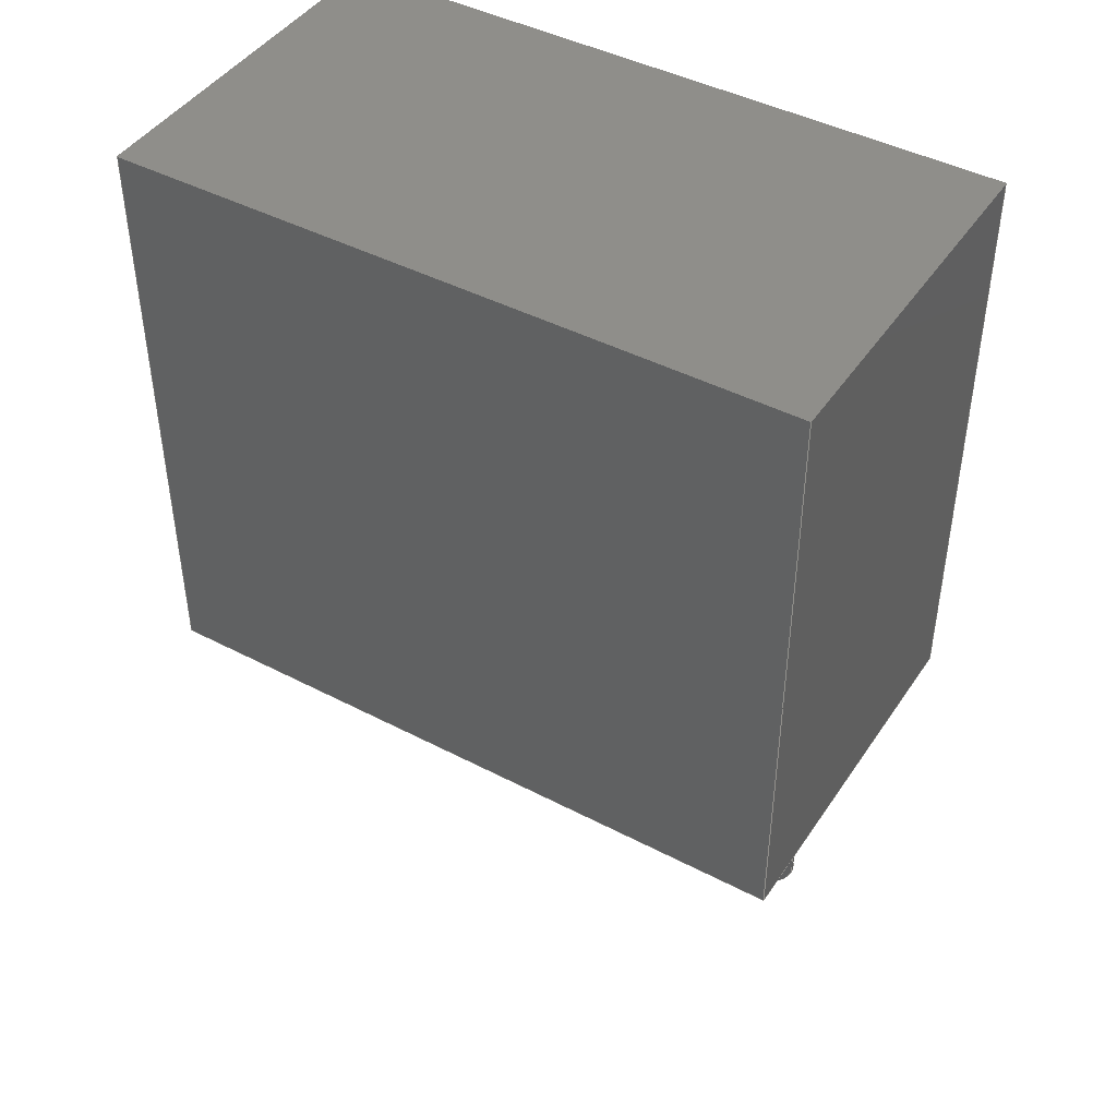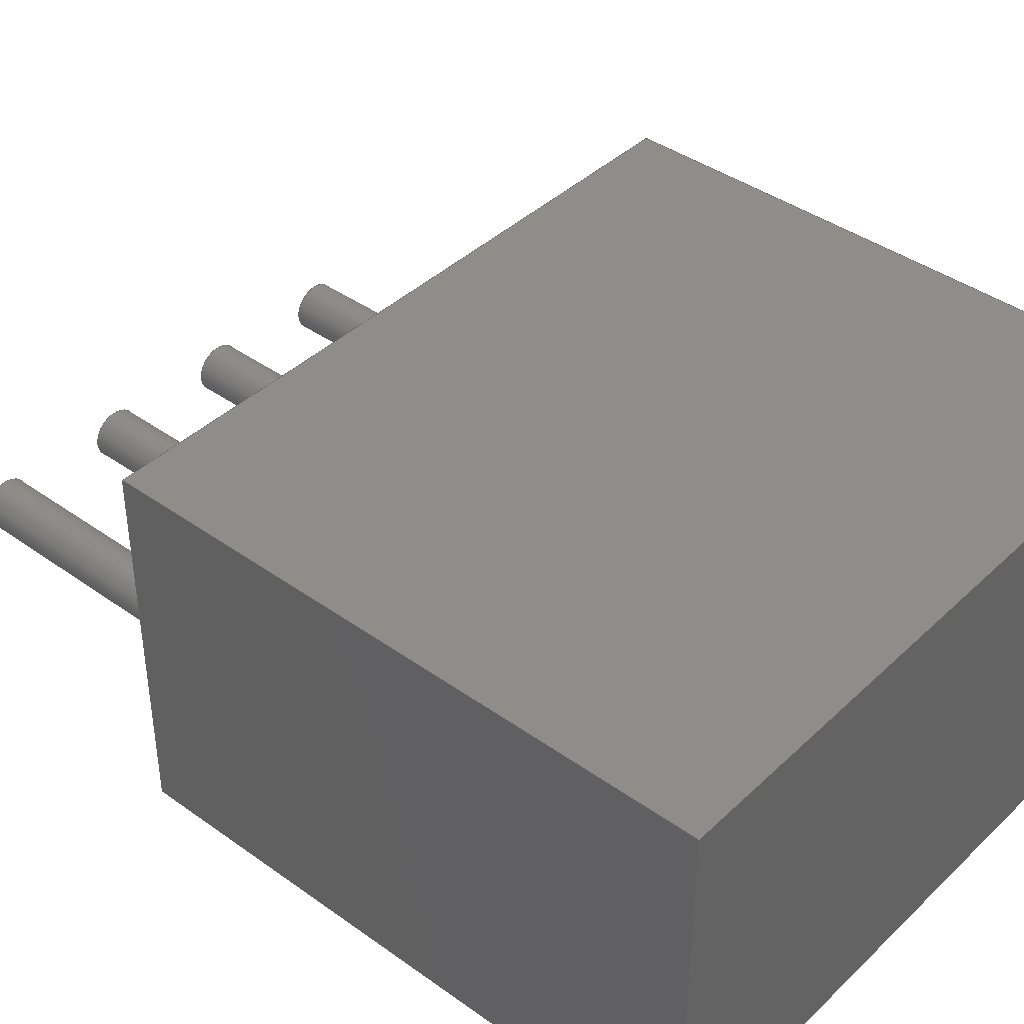
<metadata>
{"format":"step","ext":"step","renderer":"f3d","projection":"perspective","resolution":1024,"background":"white","views":[{"elev":44.1,"azim":-148.5,"up":"+Z"},{"elev":40.8,"azim":-48.9,"up":"+Y"}]}
</metadata>
<code>
ISO-10303-21;
DATA;
#1=SHAPE_DEFINITION_REPRESENTATION(#2,#3);
#2=PRODUCT_DEFINITION_SHAPE('',$,#4);
#3=SHAPE_REPRESENTATION('',(#72,#127,#182,#237,#292,#19),#11);
#4=PRODUCT_DEFINITION('design','example product_definition',#6,#5);
#5=PRODUCT_DEFINITION_CONTEXT('3D Mechanical Parts',#10,'design');
#6=PRODUCT_DEFINITION_FORMATION('1','first version',#8);
#7=APPLICATION_PROTOCOL_DEFINITION('international standard','automotive_design',2003,#10);
#8=PRODUCT('product','part','',(#9));
#9=PRODUCT_CONTEXT('3D Mechanical Parts',#10,'mechanical');
#10=APPLICATION_CONTEXT('Core Data for Automotive Mechanical Design Process');
#11=(GEOMETRIC_REPRESENTATION_CONTEXT(3) GLOBAL_UNCERTAINTY_ASSIGNED_CONTEXT((#12)) GLOBAL_UNIT_ASSIGNED_CONTEXT((#13,#14,#18)) REPRESENTATION_CONTEXT('ID1','3D'));
#12=UNCERTAINTY_MEASURE_WITH_UNIT(LENGTH_MEASURE(1e-05),#13,'DISTANCE_ACCURACY_VALUE','Maximum model space distance between geometric entities at asserted connectivities');
#13=(LENGTH_UNIT() NAMED_UNIT(*) SI_UNIT(.MILLI.,.METRE.));
#14=(CONVERSION_BASED_UNIT('degree',#16) NAMED_UNIT(#15) PLANE_ANGLE_UNIT());
#15=DIMENSIONAL_EXPONENTS(0,0,0,0,0,0,0);
#16=MEASURE_WITH_UNIT(PLANE_ANGLE_MEASURE(0.01745),#17);
#17=(NAMED_UNIT(*) PLANE_ANGLE_UNIT() SI_UNIT($,.RADIAN.));
#18=(NAMED_UNIT(*) SI_UNIT($,.STERADIAN.) SOLID_ANGLE_UNIT());
#19=AXIS2_PLACEMENT_3D('',#20,#21,#22);
#20=CARTESIAN_POINT('',(0,0,0));
#21=DIRECTION('',(0,0,1));
#22=DIRECTION('',(1,0,0));
#23=MECHANICAL_DESIGN_GEOMETRIC_PRESENTATION_REPRESENTATION($,(#124,#125,#126,#179,#180,#181,#234,#235,#236,#289,#290,#291,#294,#331,#360,#389,#410,#423),#11);
#24=PRODUCT_CATEGORY_RELATIONSHIP('','',#25,#26);
#25=PRODUCT_CATEGORY('part','');
#26=PRODUCT_RELATED_PRODUCT_CATEGORY('','',(#8));
#27=PRESENTATION_STYLE_ASSIGNMENT((#28,#33));
#28=SURFACE_STYLE_USAGE(.BOTH.,#29);
#29=SURFACE_SIDE_STYLE('',(#30));
#30=SURFACE_STYLE_FILL_AREA(#31);
#31=FILL_AREA_STYLE('',(#32));
#32=FILL_AREA_STYLE_COLOUR('',#34);
#33=CURVE_STYLE('',#35,POSITIVE_LENGTH_MEASURE(0.1),#34);
#34=COLOUR_RGB('Aluminum',0.725,0.725,0.725);
#35=DRAUGHTING_PRE_DEFINED_CURVE_FONT('continuous');
#36=PRESENTATION_STYLE_ASSIGNMENT((#37,#42));
#37=SURFACE_STYLE_USAGE(.BOTH.,#38);
#38=SURFACE_SIDE_STYLE('',(#39));
#39=SURFACE_STYLE_FILL_AREA(#40);
#40=FILL_AREA_STYLE('',(#41));
#41=FILL_AREA_STYLE_COLOUR('',#43);
#42=CURVE_STYLE('',#44,POSITIVE_LENGTH_MEASURE(0.1),#43);
#43=COLOUR_RGB('Black',0.196,0.196,0.196);
#44=DRAUGHTING_PRE_DEFINED_CURVE_FONT('continuous');
#45=PRESENTATION_STYLE_ASSIGNMENT((#46,#51));
#46=SURFACE_STYLE_USAGE(.BOTH.,#47);
#47=SURFACE_SIDE_STYLE('',(#48));
#48=SURFACE_STYLE_FILL_AREA(#49);
#49=FILL_AREA_STYLE('',(#50));
#50=FILL_AREA_STYLE_COLOUR('',#52);
#51=CURVE_STYLE('',#53,POSITIVE_LENGTH_MEASURE(0.1),#52);
#52=COLOUR_RGB('Pin1',0.588,0.588,0.588);
#53=DRAUGHTING_PRE_DEFINED_CURVE_FONT('continuous');
#54=PRESENTATION_STYLE_ASSIGNMENT((#55,#60));
#55=SURFACE_STYLE_USAGE(.BOTH.,#56);
#56=SURFACE_SIDE_STYLE('',(#57));
#57=SURFACE_STYLE_FILL_AREA(#58);
#58=FILL_AREA_STYLE('',(#59));
#59=FILL_AREA_STYLE_COLOUR('',#61);
#60=CURVE_STYLE('',#62,POSITIVE_LENGTH_MEASURE(0.1),#61);
#61=COLOUR_RGB('HeatTab',0.588,0.588,0.588);
#62=DRAUGHTING_PRE_DEFINED_CURVE_FONT('continuous');
#63=PRESENTATION_STYLE_ASSIGNMENT((#64,#69));
#64=SURFACE_STYLE_USAGE(.BOTH.,#65);
#65=SURFACE_SIDE_STYLE('',(#66));
#66=SURFACE_STYLE_FILL_AREA(#67);
#67=FILL_AREA_STYLE('',(#68));
#68=FILL_AREA_STYLE_COLOUR('',#70);
#69=CURVE_STYLE('',#71,POSITIVE_LENGTH_MEASURE(0.1),#70);
#70=COLOUR_RGB('MountTab',0.706,0.706,0.706);
#71=DRAUGHTING_PRE_DEFINED_CURVE_FONT('continuous');
#72=MANIFOLD_SOLID_BREP($,#73);
#73=CLOSED_SHELL('',(#74,#75,#76));
#74=ADVANCED_FACE($,(#80,#79),#97,.T.);
#75=ADVANCED_FACE($,(#81),#77,.F.);
#76=ADVANCED_FACE($,(#82),#78,.T.);
#77=PLANE($,#102);
#78=PLANE($,#103);
#79=FACE_BOUND($,#84,.T.);
#80=FACE_OUTER_BOUND($,#83,.T.);
#81=FACE_OUTER_BOUND($,#85,.T.);
#82=FACE_OUTER_BOUND($,#86,.T.);
#83=EDGE_LOOP($,(#93));
#84=EDGE_LOOP($,(#94));
#85=EDGE_LOOP($,(#95));
#86=EDGE_LOOP($,(#96));
#87=CIRCLE($,#100,0.4445);
#88=CIRCLE($,#101,0.4445);
#89=VERTEX_POINT('',#118);
#90=VERTEX_POINT('',#120);
#91=EDGE_CURVE($,#89,#89,#87,.T.);
#92=EDGE_CURVE($,#90,#90,#88,.T.);
#93=ORIENTED_EDGE($,*,*,#91,.F.);
#94=ORIENTED_EDGE($,*,*,#92,.F.);
#95=ORIENTED_EDGE($,*,*,#92,.T.);
#96=ORIENTED_EDGE($,*,*,#91,.T.);
#97=CYLINDRICAL_SURFACE($,#99,0.4445);
#98=AXIS2_PLACEMENT_3D('placement',#116,#104,#105);
#99=AXIS2_PLACEMENT_3D($,#117,#106,#107);
#100=AXIS2_PLACEMENT_3D($,#119,#108,#109);
#101=AXIS2_PLACEMENT_3D($,#121,#110,#111);
#102=AXIS2_PLACEMENT_3D($,#122,#112,#113);
#103=AXIS2_PLACEMENT_3D($,#123,#114,#115);
#104=DIRECTION('axis',(0,1,0));
#105=DIRECTION('refdir',(1,0,0));
#106=DIRECTION('',(0,0,1));
#107=DIRECTION('',(1,0,0));
#108=DIRECTION('',(0,0,1));
#109=DIRECTION('',(1,0,0));
#110=DIRECTION('',(0,0,-1));
#111=DIRECTION('',(1,0,0));
#112=DIRECTION('',(0,0,1));
#113=DIRECTION('',(0,1,0));
#114=DIRECTION('',(0,0,1));
#115=DIRECTION('',(0,1,0));
#116=CARTESIAN_POINT('',(0,0,0));
#117=CARTESIAN_POINT('',(0,-2,-6.096));
#118=CARTESIAN_POINT('',(-0.444,-2,0));
#119=CARTESIAN_POINT('',(0,-2,0));
#120=CARTESIAN_POINT('',(-0.444,-2,-6.096));
#121=CARTESIAN_POINT('',(0,-2,-6.096));
#122=CARTESIAN_POINT('',(0,-2,-6.096));
#123=CARTESIAN_POINT('',(0,-2,0));
#124=STYLED_ITEM('color',(#27),#74);
#125=STYLED_ITEM('color',(#27),#75);
#126=STYLED_ITEM('color',(#27),#76);
#127=MANIFOLD_SOLID_BREP($,#128);
#128=CLOSED_SHELL('',(#129,#130,#131));
#129=ADVANCED_FACE($,(#135,#134),#152,.T.);
#130=ADVANCED_FACE($,(#136),#132,.F.);
#131=ADVANCED_FACE($,(#137),#133,.T.);
#132=PLANE($,#157);
#133=PLANE($,#158);
#134=FACE_BOUND($,#139,.T.);
#135=FACE_OUTER_BOUND($,#138,.T.);
#136=FACE_OUTER_BOUND($,#140,.T.);
#137=FACE_OUTER_BOUND($,#141,.T.);
#138=EDGE_LOOP($,(#148));
#139=EDGE_LOOP($,(#149));
#140=EDGE_LOOP($,(#150));
#141=EDGE_LOOP($,(#151));
#142=CIRCLE($,#155,0.4445);
#143=CIRCLE($,#156,0.4445);
#144=VERTEX_POINT('',#173);
#145=VERTEX_POINT('',#175);
#146=EDGE_CURVE($,#144,#144,#142,.T.);
#147=EDGE_CURVE($,#145,#145,#143,.T.);
#148=ORIENTED_EDGE($,*,*,#146,.F.);
#149=ORIENTED_EDGE($,*,*,#147,.F.);
#150=ORIENTED_EDGE($,*,*,#147,.T.);
#151=ORIENTED_EDGE($,*,*,#146,.T.);
#152=CYLINDRICAL_SURFACE($,#154,0.4445);
#153=AXIS2_PLACEMENT_3D('placement',#171,#159,#160);
#154=AXIS2_PLACEMENT_3D($,#172,#161,#162);
#155=AXIS2_PLACEMENT_3D($,#174,#163,#164);
#156=AXIS2_PLACEMENT_3D($,#176,#165,#166);
#157=AXIS2_PLACEMENT_3D($,#177,#167,#168);
#158=AXIS2_PLACEMENT_3D($,#178,#169,#170);
#159=DIRECTION('axis',(0,1,0));
#160=DIRECTION('refdir',(1,0,0));
#161=DIRECTION('',(0,0,1));
#162=DIRECTION('',(1,0,0));
#163=DIRECTION('',(0,0,1));
#164=DIRECTION('',(1,0,0));
#165=DIRECTION('',(0,0,-1));
#166=DIRECTION('',(1,0,0));
#167=DIRECTION('',(0,0,1));
#168=DIRECTION('',(0,1,0));
#169=DIRECTION('',(0,0,1));
#170=DIRECTION('',(0,1,0));
#171=CARTESIAN_POINT('',(0,0,0));
#172=CARTESIAN_POINT('',(2.54,-2,-6.096));
#173=CARTESIAN_POINT('',(2.096,-2,0));
#174=CARTESIAN_POINT('',(2.54,-2,0));
#175=CARTESIAN_POINT('',(2.096,-2,-6.096));
#176=CARTESIAN_POINT('',(2.54,-2,-6.096));
#177=CARTESIAN_POINT('',(2.54,-2,-6.096));
#178=CARTESIAN_POINT('',(2.54,-2,0));
#179=STYLED_ITEM('color',(#27),#129);
#180=STYLED_ITEM('color',(#27),#130);
#181=STYLED_ITEM('color',(#27),#131);
#182=MANIFOLD_SOLID_BREP($,#183);
#183=CLOSED_SHELL('',(#184,#185,#186));
#184=ADVANCED_FACE($,(#190,#189),#207,.T.);
#185=ADVANCED_FACE($,(#191),#187,.F.);
#186=ADVANCED_FACE($,(#192),#188,.T.);
#187=PLANE($,#212);
#188=PLANE($,#213);
#189=FACE_BOUND($,#194,.T.);
#190=FACE_OUTER_BOUND($,#193,.T.);
#191=FACE_OUTER_BOUND($,#195,.T.);
#192=FACE_OUTER_BOUND($,#196,.T.);
#193=EDGE_LOOP($,(#203));
#194=EDGE_LOOP($,(#204));
#195=EDGE_LOOP($,(#205));
#196=EDGE_LOOP($,(#206));
#197=CIRCLE($,#210,0.4445);
#198=CIRCLE($,#211,0.4445);
#199=VERTEX_POINT('',#228);
#200=VERTEX_POINT('',#230);
#201=EDGE_CURVE($,#199,#199,#197,.T.);
#202=EDGE_CURVE($,#200,#200,#198,.T.);
#203=ORIENTED_EDGE($,*,*,#201,.F.);
#204=ORIENTED_EDGE($,*,*,#202,.F.);
#205=ORIENTED_EDGE($,*,*,#202,.T.);
#206=ORIENTED_EDGE($,*,*,#201,.T.);
#207=CYLINDRICAL_SURFACE($,#209,0.4445);
#208=AXIS2_PLACEMENT_3D('placement',#226,#214,#215);
#209=AXIS2_PLACEMENT_3D($,#227,#216,#217);
#210=AXIS2_PLACEMENT_3D($,#229,#218,#219);
#211=AXIS2_PLACEMENT_3D($,#231,#220,#221);
#212=AXIS2_PLACEMENT_3D($,#232,#222,#223);
#213=AXIS2_PLACEMENT_3D($,#233,#224,#225);
#214=DIRECTION('axis',(0,1,0));
#215=DIRECTION('refdir',(1,0,0));
#216=DIRECTION('',(0,0,1));
#217=DIRECTION('',(1,0,0));
#218=DIRECTION('',(0,0,1));
#219=DIRECTION('',(1,0,0));
#220=DIRECTION('',(0,0,-1));
#221=DIRECTION('',(1,0,0));
#222=DIRECTION('',(0,0,1));
#223=DIRECTION('',(0,1,0));
#224=DIRECTION('',(0,0,1));
#225=DIRECTION('',(0,1,0));
#226=CARTESIAN_POINT('',(0,0,0));
#227=CARTESIAN_POINT('',(5.08,-2,-6.096));
#228=CARTESIAN_POINT('',(4.635,-2,0));
#229=CARTESIAN_POINT('',(5.08,-2,0));
#230=CARTESIAN_POINT('',(4.635,-2,-6.096));
#231=CARTESIAN_POINT('',(5.08,-2,-6.096));
#232=CARTESIAN_POINT('',(5.08,-2,-6.096));
#233=CARTESIAN_POINT('',(5.08,-2,0));
#234=STYLED_ITEM('color',(#27),#184);
#235=STYLED_ITEM('color',(#27),#185);
#236=STYLED_ITEM('color',(#27),#186);
#237=MANIFOLD_SOLID_BREP($,#238);
#238=CLOSED_SHELL('',(#239,#240,#241));
#239=ADVANCED_FACE($,(#245,#244),#262,.T.);
#240=ADVANCED_FACE($,(#246),#242,.F.);
#241=ADVANCED_FACE($,(#247),#243,.T.);
#242=PLANE($,#267);
#243=PLANE($,#268);
#244=FACE_BOUND($,#249,.T.);
#245=FACE_OUTER_BOUND($,#248,.T.);
#246=FACE_OUTER_BOUND($,#250,.T.);
#247=FACE_OUTER_BOUND($,#251,.T.);
#248=EDGE_LOOP($,(#258));
#249=EDGE_LOOP($,(#259));
#250=EDGE_LOOP($,(#260));
#251=EDGE_LOOP($,(#261));
#252=CIRCLE($,#265,0.4445);
#253=CIRCLE($,#266,0.4445);
#254=VERTEX_POINT('',#283);
#255=VERTEX_POINT('',#285);
#256=EDGE_CURVE($,#254,#254,#252,.T.);
#257=EDGE_CURVE($,#255,#255,#253,.T.);
#258=ORIENTED_EDGE($,*,*,#256,.F.);
#259=ORIENTED_EDGE($,*,*,#257,.F.);
#260=ORIENTED_EDGE($,*,*,#257,.T.);
#261=ORIENTED_EDGE($,*,*,#256,.T.);
#262=CYLINDRICAL_SURFACE($,#264,0.4445);
#263=AXIS2_PLACEMENT_3D('placement',#281,#269,#270);
#264=AXIS2_PLACEMENT_3D($,#282,#271,#272);
#265=AXIS2_PLACEMENT_3D($,#284,#273,#274);
#266=AXIS2_PLACEMENT_3D($,#286,#275,#276);
#267=AXIS2_PLACEMENT_3D($,#287,#277,#278);
#268=AXIS2_PLACEMENT_3D($,#288,#279,#280);
#269=DIRECTION('axis',(0,1,0));
#270=DIRECTION('refdir',(1,0,0));
#271=DIRECTION('',(0,0,1));
#272=DIRECTION('',(1,0,0));
#273=DIRECTION('',(0,0,1));
#274=DIRECTION('',(1,0,0));
#275=DIRECTION('',(0,0,-1));
#276=DIRECTION('',(1,0,0));
#277=DIRECTION('',(0,0,1));
#278=DIRECTION('',(0,1,0));
#279=DIRECTION('',(0,0,1));
#280=DIRECTION('',(0,1,0));
#281=CARTESIAN_POINT('',(0,0,0));
#282=CARTESIAN_POINT('',(7.62,-2,-6.096));
#283=CARTESIAN_POINT('',(7.176,-2,0));
#284=CARTESIAN_POINT('',(7.62,-2,0));
#285=CARTESIAN_POINT('',(7.176,-2,-6.096));
#286=CARTESIAN_POINT('',(7.62,-2,-6.096));
#287=CARTESIAN_POINT('',(7.62,-2,-6.096));
#288=CARTESIAN_POINT('',(7.62,-2,0));
#289=STYLED_ITEM('color',(#27),#239);
#290=STYLED_ITEM('color',(#27),#240);
#291=STYLED_ITEM('color',(#27),#241);
#292=MANIFOLD_SOLID_BREP($,#293);
#293=CLOSED_SHELL('',(#295,#332,#361,#390,#411,#424));
#294=STYLED_ITEM('',(#36),#295);
#295=ADVANCED_FACE('',(#301),#296,.T.);
#296=PLANE('',#297);
#297=AXIS2_PLACEMENT_3D('',#298,#299,#300);
#298=CARTESIAN_POINT('',(-2.184,-3.251,0));
#299=DIRECTION('',(0,-1,0));
#300=DIRECTION('',(0,0,1));
#301=FACE_OUTER_BOUND('',#302,.T.);
#302=EDGE_LOOP('',(#311,#318,#325,#330));
#303=CARTESIAN_POINT('',(9.804,-3.251,0));
#304=VERTEX_POINT('',#303);
#305=CARTESIAN_POINT('',(-2.184,-3.251,0));
#306=VERTEX_POINT('',#305);
#307=EDGE_CURVE('',#304,#306,#308,.T.);
#308=LINE('',#303,#309);
#309=VECTOR('',#310,11.99);
#310=DIRECTION('',(-1,0,0));
#311=ORIENTED_EDGE('',*,*,#307,.F.);
#312=CARTESIAN_POINT('',(9.804,-3.251,10.49));
#313=VERTEX_POINT('',#312);
#314=EDGE_CURVE('',#313,#304,#315,.T.);
#315=LINE('',#312,#316);
#316=VECTOR('',#317,10.49);
#317=DIRECTION('',(0,0,-1));
#318=ORIENTED_EDGE('',*,*,#314,.F.);
#319=CARTESIAN_POINT('',(-2.184,-3.251,10.49));
#320=VERTEX_POINT('',#319);
#321=EDGE_CURVE('',#320,#313,#322,.T.);
#322=LINE('',#319,#323);
#323=VECTOR('',#324,11.99);
#324=DIRECTION('',(1,0,0));
#325=ORIENTED_EDGE('',*,*,#321,.F.);
#326=EDGE_CURVE('',#306,#320,#327,.T.);
#327=LINE('',#305,#328);
#328=VECTOR('',#329,10.49);
#329=DIRECTION('',(0,0,1));
#330=ORIENTED_EDGE('',*,*,#326,.F.);
#331=STYLED_ITEM('',(#36),#332);
#332=ADVANCED_FACE('',(#338),#333,.T.);
#333=PLANE('',#334);
#334=AXIS2_PLACEMENT_3D('',#335,#336,#337);
#335=CARTESIAN_POINT('',(9.804,-3.251,0));
#336=DIRECTION('',(1,0,0));
#337=DIRECTION('',(0,0,1));
#338=FACE_OUTER_BOUND('',#339,.T.);
#339=EDGE_LOOP('',(#346,#353,#358,#359));
#340=CARTESIAN_POINT('',(9.804,3.251,0));
#341=VERTEX_POINT('',#340);
#342=EDGE_CURVE('',#341,#304,#343,.T.);
#343=LINE('',#340,#344);
#344=VECTOR('',#345,6.502);
#345=DIRECTION('',(0,-1,0));
#346=ORIENTED_EDGE('',*,*,#342,.F.);
#347=CARTESIAN_POINT('',(9.804,3.251,10.49));
#348=VERTEX_POINT('',#347);
#349=EDGE_CURVE('',#348,#341,#350,.T.);
#350=LINE('',#347,#351);
#351=VECTOR('',#352,10.49);
#352=DIRECTION('',(0,0,-1));
#353=ORIENTED_EDGE('',*,*,#349,.F.);
#354=EDGE_CURVE('',#313,#348,#355,.T.);
#355=LINE('',#312,#356);
#356=VECTOR('',#357,6.502);
#357=DIRECTION('',(0,1,0));
#358=ORIENTED_EDGE('',*,*,#354,.F.);
#359=ORIENTED_EDGE('',*,*,#314,.T.);
#360=STYLED_ITEM('',(#36),#361);
#361=ADVANCED_FACE('',(#367),#362,.T.);
#362=PLANE('',#363);
#363=AXIS2_PLACEMENT_3D('',#364,#365,#366);
#364=CARTESIAN_POINT('',(9.804,3.251,0));
#365=DIRECTION('',(0,1,0));
#366=DIRECTION('',(0,0,1));
#367=FACE_OUTER_BOUND('',#368,.T.);
#368=EDGE_LOOP('',(#375,#382,#387,#388));
#369=CARTESIAN_POINT('',(-2.184,3.251,0));
#370=VERTEX_POINT('',#369);
#371=EDGE_CURVE('',#370,#341,#372,.T.);
#372=LINE('',#369,#373);
#373=VECTOR('',#374,11.99);
#374=DIRECTION('',(1,0,0));
#375=ORIENTED_EDGE('',*,*,#371,.F.);
#376=CARTESIAN_POINT('',(-2.184,3.251,10.49));
#377=VERTEX_POINT('',#376);
#378=EDGE_CURVE('',#377,#370,#379,.T.);
#379=LINE('',#376,#380);
#380=VECTOR('',#381,10.49);
#381=DIRECTION('',(0,0,-1));
#382=ORIENTED_EDGE('',*,*,#378,.F.);
#383=EDGE_CURVE('',#348,#377,#384,.T.);
#384=LINE('',#347,#385);
#385=VECTOR('',#386,11.99);
#386=DIRECTION('',(-1,0,0));
#387=ORIENTED_EDGE('',*,*,#383,.F.);
#388=ORIENTED_EDGE('',*,*,#349,.T.);
#389=STYLED_ITEM('',(#36),#390);
#390=ADVANCED_FACE('',(#396),#391,.T.);
#391=PLANE('',#392);
#392=AXIS2_PLACEMENT_3D('',#393,#394,#395);
#393=CARTESIAN_POINT('',(-2.184,3.251,0));
#394=DIRECTION('',(-1,0,0));
#395=DIRECTION('',(0,0,1));
#396=FACE_OUTER_BOUND('',#397,.T.);
#397=EDGE_LOOP('',(#402,#403,#408,#409));
#398=EDGE_CURVE('',#306,#370,#399,.T.);
#399=LINE('',#305,#400);
#400=VECTOR('',#401,6.502);
#401=DIRECTION('',(0,1,0));
#402=ORIENTED_EDGE('',*,*,#398,.F.);
#403=ORIENTED_EDGE('',*,*,#326,.T.);
#404=EDGE_CURVE('',#377,#320,#405,.T.);
#405=LINE('',#376,#406);
#406=VECTOR('',#407,6.502);
#407=DIRECTION('',(0,-1,0));
#408=ORIENTED_EDGE('',*,*,#404,.F.);
#409=ORIENTED_EDGE('',*,*,#378,.T.);
#410=STYLED_ITEM('',(#36),#411);
#411=ADVANCED_FACE('',(#417),#412,.T.);
#412=PLANE('',#413);
#413=AXIS2_PLACEMENT_3D('',#414,#415,#416);
#414=CARTESIAN_POINT('',(-2.184,3.251,0));
#415=DIRECTION('',(0,0,-1));
#416=DIRECTION('',(0,1,0));
#417=FACE_OUTER_BOUND('',#418,.T.);
#418=EDGE_LOOP('',(#419,#420,#421,#422));
#419=ORIENTED_EDGE('',*,*,#371,.T.);
#420=ORIENTED_EDGE('',*,*,#342,.T.);
#421=ORIENTED_EDGE('',*,*,#307,.T.);
#422=ORIENTED_EDGE('',*,*,#398,.T.);
#423=STYLED_ITEM('',(#36),#424);
#424=ADVANCED_FACE('',(#430),#425,.T.);
#425=PLANE('',#426);
#426=AXIS2_PLACEMENT_3D('',#427,#428,#429);
#427=CARTESIAN_POINT('',(-2.184,-3.251,10.49));
#428=DIRECTION('',(0,0,1));
#429=DIRECTION('',(0,1,0));
#430=FACE_OUTER_BOUND('',#431,.T.);
#431=EDGE_LOOP('',(#432,#433,#434,#435));
#432=ORIENTED_EDGE('',*,*,#321,.T.);
#433=ORIENTED_EDGE('',*,*,#354,.T.);
#434=ORIENTED_EDGE('',*,*,#383,.T.);
#435=ORIENTED_EDGE('',*,*,#404,.T.);
ENDSEC;
END-ISO-10303-21;

</code>
